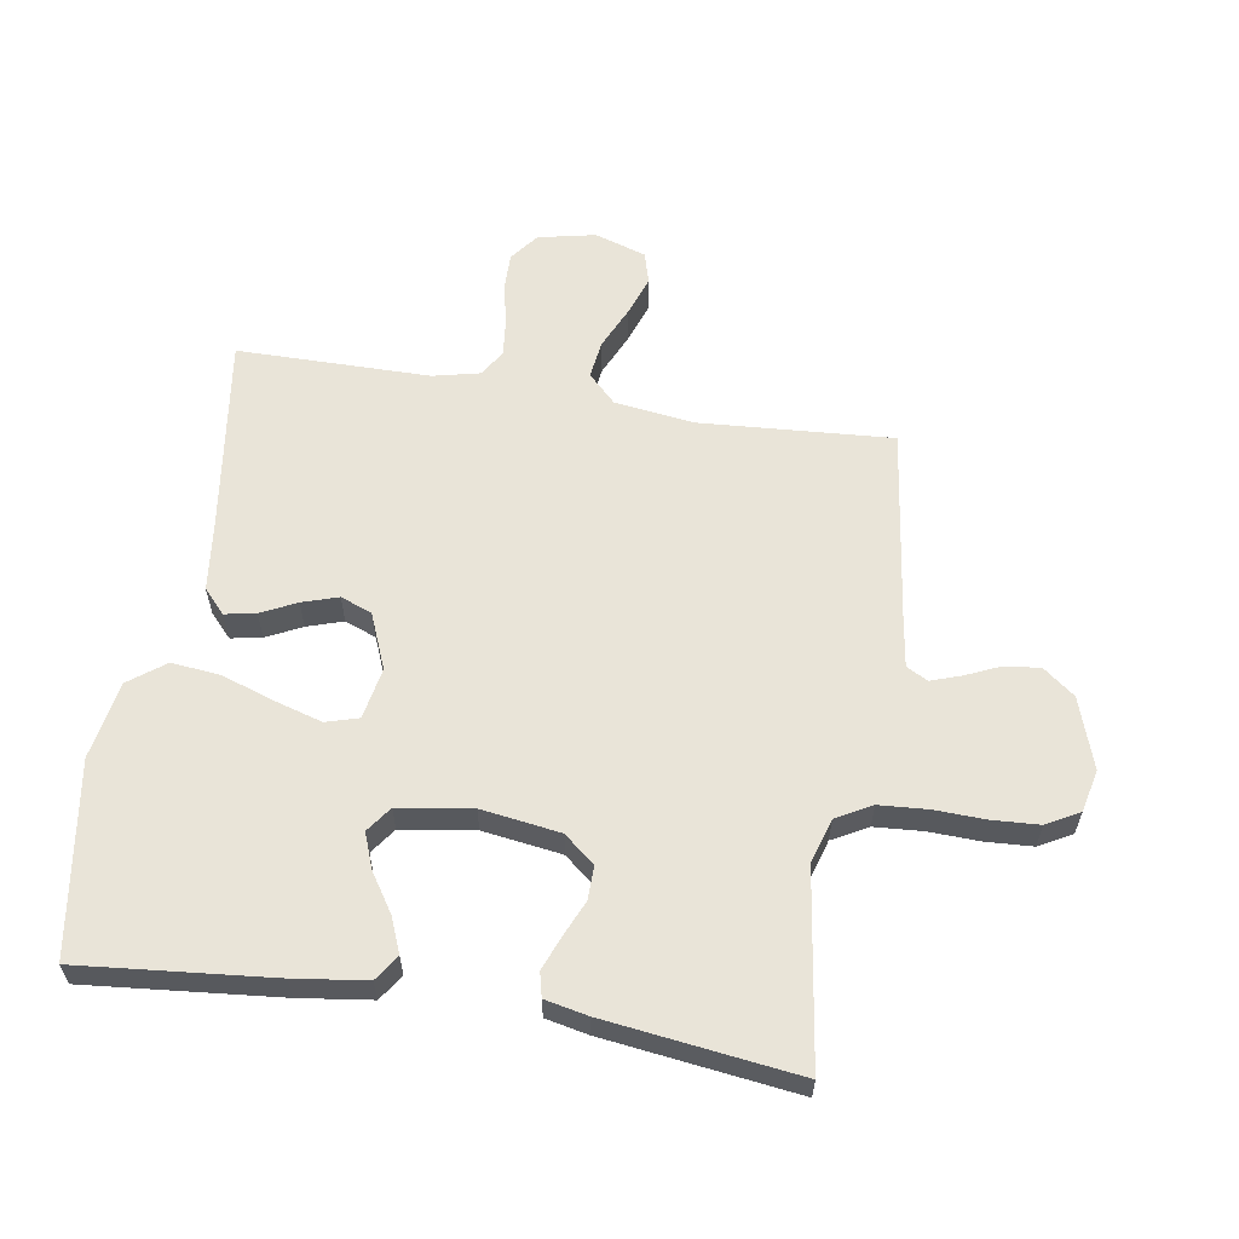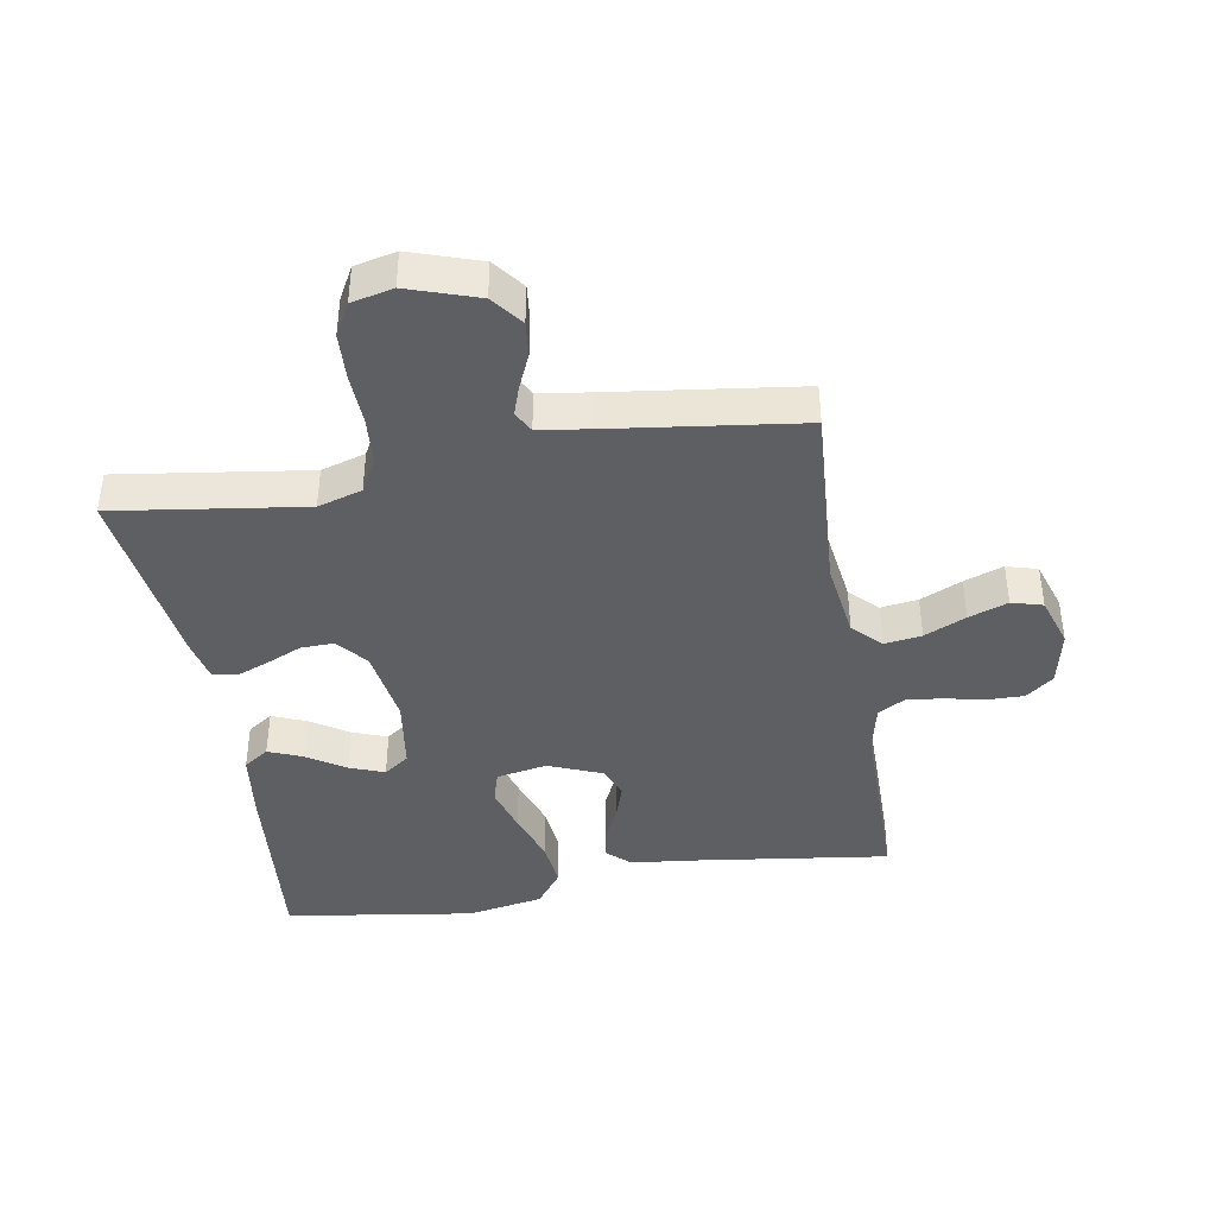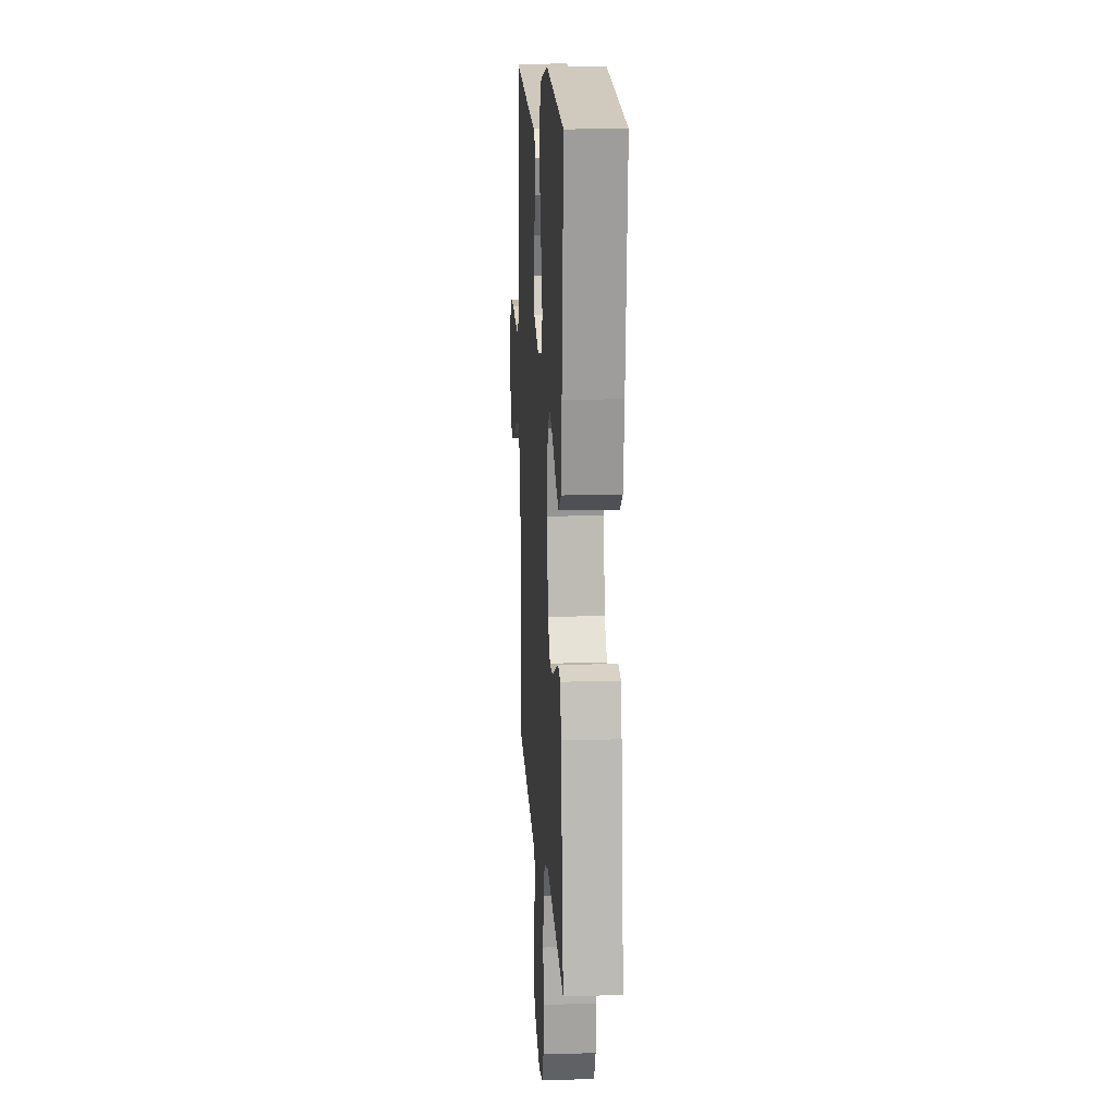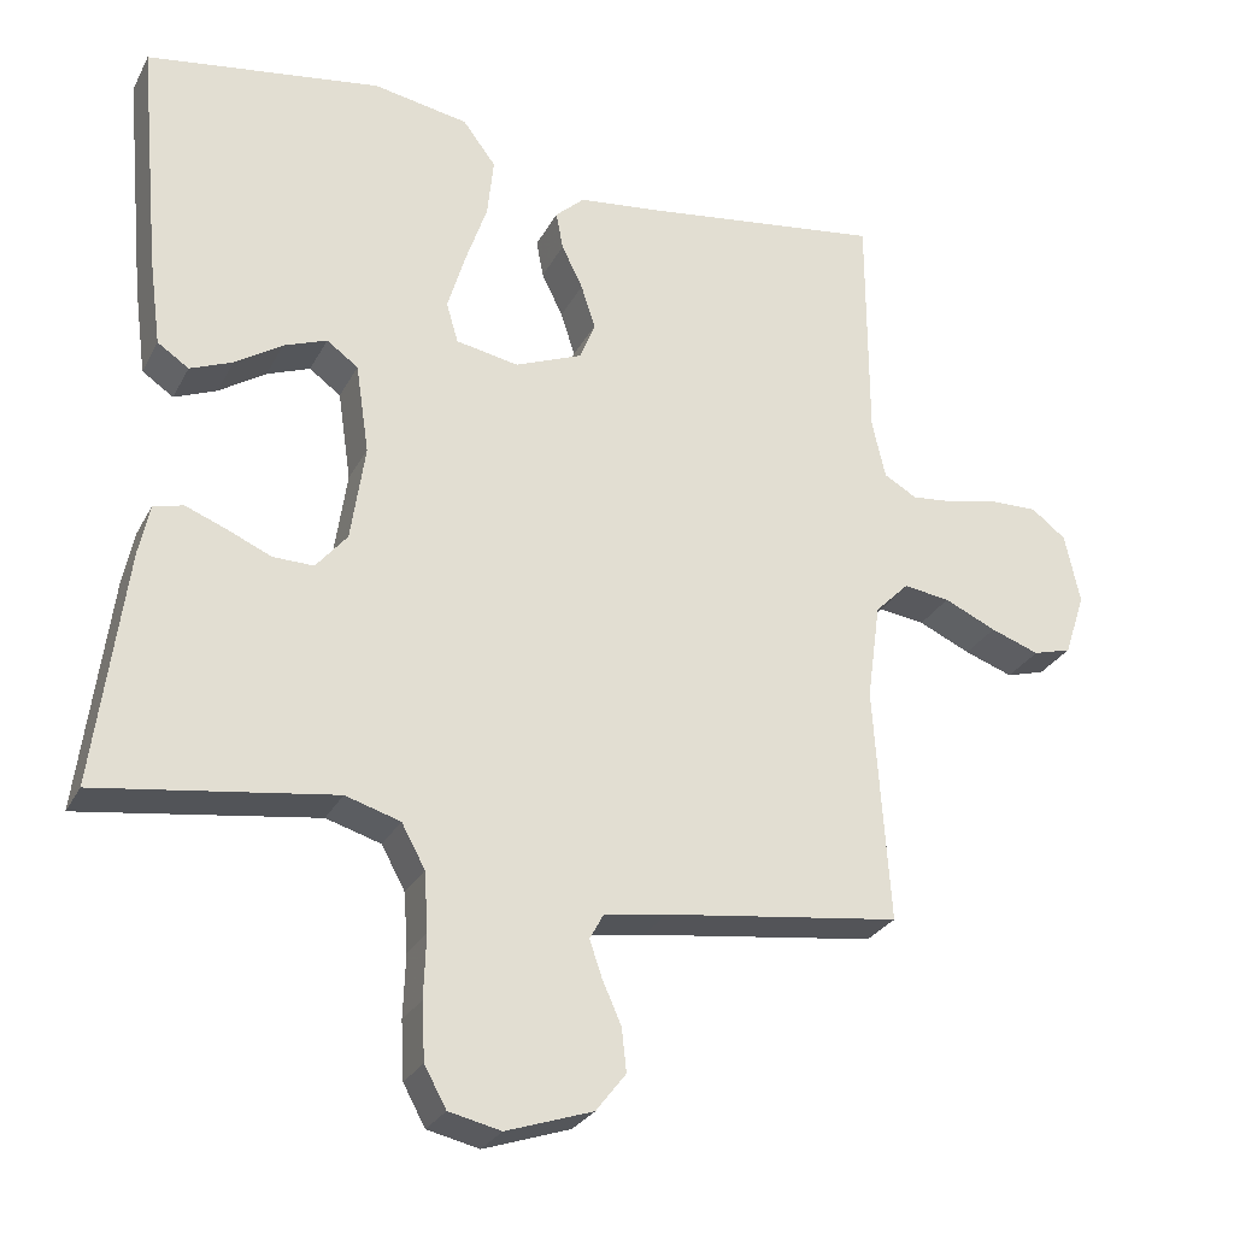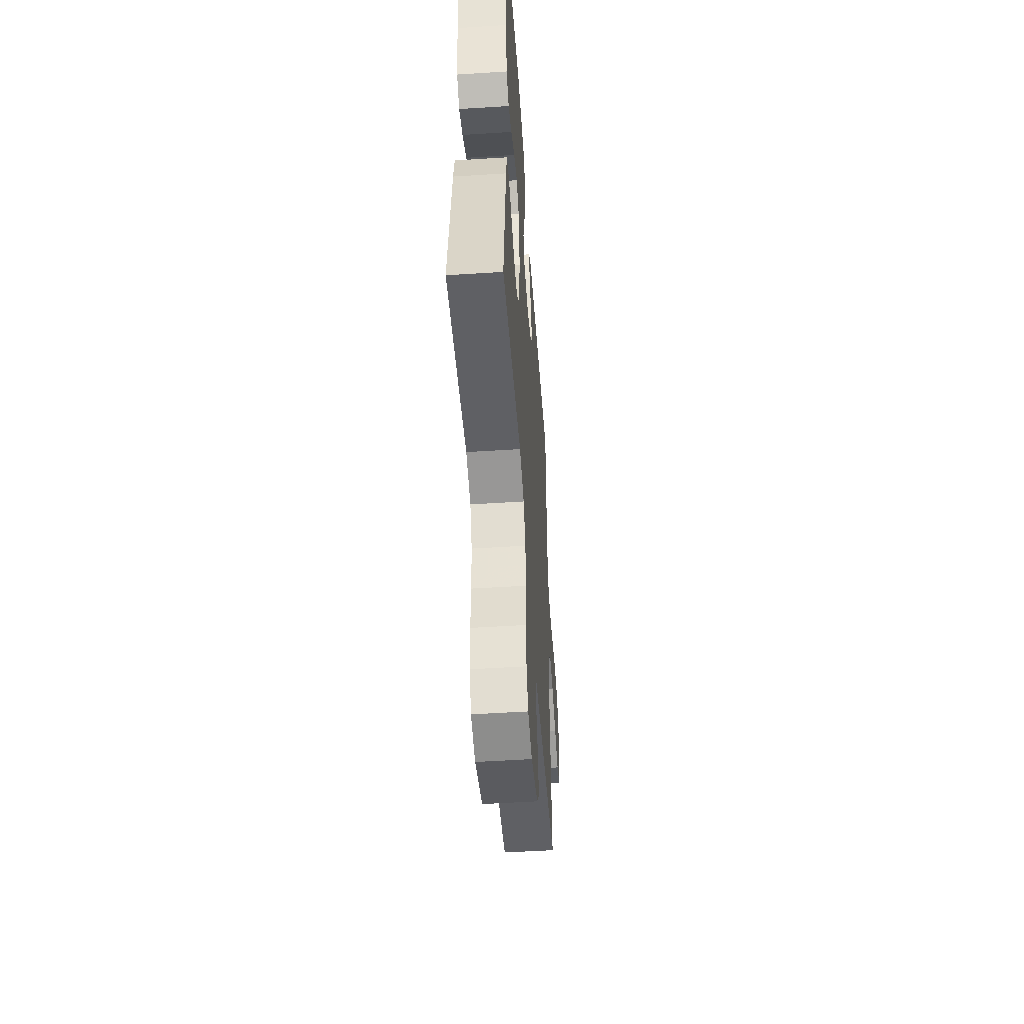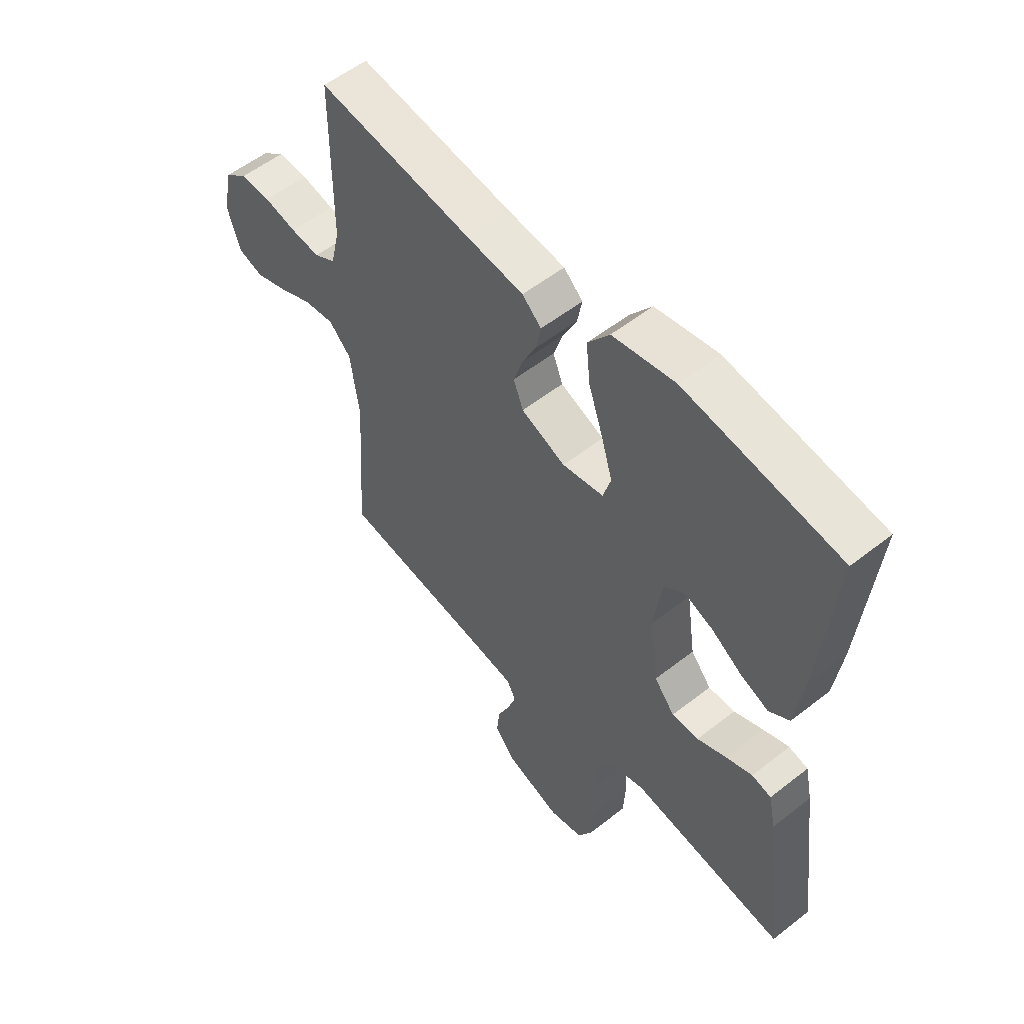
<metadata>
{"format":"obj","ext":"obj","renderer":"f3d","projection":"perspective","resolution":1024,"background":"white","views":[{"elev":60.3,"azim":99.1,"up":"+Y"},{"elev":-41.1,"azim":-170.2,"up":"+Y"},{"elev":14.4,"azim":86.4,"up":"+Z"},{"elev":-27.6,"azim":157.2,"up":"+Z"},{"elev":-51.8,"azim":94.0,"up":"+Z"},{"elev":55.1,"azim":50.3,"up":"+Z"}]}
</metadata>
<code>
v -0.5 0.07 -0.5
v -0.48 0.07 -0.2
v -0.497 0.07 -0.077
v -0.54 0.07 -0.034
v -0.599 0.07 -0.042
v -0.665 0.07 -0.072
v -0.727 0.07 -0.094
v -0.776 0.07 -0.08
v -0.802 0.07 0
v -0.783 0.07 0.089
v -0.739 0.07 0.123
v -0.68 0.07 0.122
v -0.617 0.07 0.108
v -0.56 0.07 0.102
v -0.518 0.07 0.126
v -0.501 0.07 0.2
v -0.5 0.07 0.5
v -0.2 0.07 0.459
v -0.088 0.07 0.446
v -0.051 0.07 0.412
v -0.06 0.07 0.364
v -0.087 0.07 0.309
v -0.105 0.07 0.253
v -0.086 0.07 0.204
v 0 0.07 0.169
v 0.08 0.07 0.184
v 0.095 0.07 0.235
v 0.073 0.07 0.309
v 0.045 0.07 0.391
v 0.037 0.07 0.467
v 0.079 0.07 0.523
v 0.2 0.07 0.545
v 0.5 0.07 0.5
v 0.472 0.07 0.2
v 0.457 0.07 0.088
v 0.417 0.07 0.061
v 0.363 0.07 0.083
v 0.303 0.07 0.122
v 0.248 0.07 0.143
v 0.208 0.07 0.114
v 0.191 0.07 0
v 0.209 0.07 -0.123
v 0.249 0.07 -0.171
v 0.301 0.07 -0.17
v 0.358 0.07 -0.145
v 0.409 0.07 -0.125
v 0.447 0.07 -0.134
v 0.461 0.07 -0.2
v 0.5 0.07 -0.5
v 0.2 0.07 -0.457
v 0.13 0.07 -0.478
v 0.1 0.07 -0.533
v 0.095 0.07 -0.608
v 0.098 0.07 -0.688
v 0.094 0.07 -0.761
v 0.066 0.07 -0.812
v 0 0.07 -0.827
v -0.11 0.07 -0.79
v -0.148 0.07 -0.741
v -0.142 0.07 -0.686
v -0.118 0.07 -0.632
v -0.102 0.07 -0.585
v -0.12 0.07 -0.552
v -0.2 0.07 -0.54
v -0.5 0 -0.5
v -0.48 0 -0.2
v -0.497 0 -0.077
v -0.54 0 -0.034
v -0.599 0 -0.042
v -0.665 0 -0.072
v -0.727 0 -0.094
v -0.776 0 -0.08
v -0.802 0 0
v -0.783 0 0.089
v -0.739 0 0.123
v -0.68 0 0.122
v -0.617 0 0.108
v -0.56 0 0.102
v -0.518 0 0.126
v -0.501 0 0.2
v -0.5 0 0.5
v -0.2 0 0.459
v -0.088 0 0.446
v -0.051 0 0.412
v -0.06 0 0.364
v -0.087 0 0.309
v -0.105 0 0.253
v -0.086 0 0.204
v 0 0 0.169
v 0.08 0 0.184
v 0.095 0 0.235
v 0.073 0 0.309
v 0.045 0 0.391
v 0.037 0 0.467
v 0.079 0 0.523
v 0.2 0 0.545
v 0.5 0 0.5
v 0.472 0 0.2
v 0.457 0 0.088
v 0.417 0 0.061
v 0.363 0 0.083
v 0.303 0 0.122
v 0.248 0 0.143
v 0.208 0 0.114
v 0.191 0 0
v 0.209 0 -0.123
v 0.249 0 -0.171
v 0.301 0 -0.17
v 0.358 0 -0.145
v 0.409 0 -0.125
v 0.447 0 -0.134
v 0.461 0 -0.2
v 0.5 0 -0.5
v 0.2 0 -0.457
v 0.13 0 -0.478
v 0.1 0 -0.533
v 0.095 0 -0.608
v 0.098 0 -0.688
v 0.094 0 -0.761
v 0.066 0 -0.812
v 0 0 -0.827
v -0.11 0 -0.79
v -0.148 0 -0.741
v -0.142 0 -0.686
v -0.118 0 -0.632
v -0.102 0 -0.585
v -0.12 0 -0.552
v -0.2 0 -0.54
f 58 59 60 61
f 58 61 62
f 57 58 62
f 56 57 62
f 53 54 55 56
f 52 53 56 62
f 51 52 62 63
f 47 48 49 50
f 44 45 46 47
f 44 47 50 51
f 35 36 37 38
f 35 38 39
f 34 35 39
f 33 34 39
f 32 33 39 40
f 28 29 30 31
f 27 28 31 32
f 26 27 32 40
f 19 20 21 22
f 18 19 22 23
f 16 17 18 23
f 15 16 23 24
f 10 11 12 13
f 10 13 14
f 9 10 14
f 8 9 14
f 5 6 7 8
f 5 8 14 15
f 64 1 2
f 64 2 3
f 63 64 3
f 43 44 51 63
f 42 43 63 3
f 41 42 3 4
f 25 26 40 41
f 25 41 4
f 15 24 25
f 4 5 15 25
f 125 124 123 122
f 126 125 122
f 126 122 121
f 126 121 120
f 120 119 118 117
f 126 120 117 116
f 127 126 116 115
f 114 113 112 111
f 111 110 109 108
f 115 114 111 108
f 102 101 100 99
f 103 102 99
f 103 99 98
f 103 98 97
f 104 103 97 96
f 95 94 93 92
f 96 95 92 91
f 104 96 91 90
f 86 85 84 83
f 87 86 83 82
f 87 82 81 80
f 88 87 80 79
f 77 76 75 74
f 78 77 74
f 78 74 73
f 78 73 72
f 72 71 70 69
f 79 78 72 69
f 66 65 128
f 67 66 128
f 67 128 127
f 127 115 108 107
f 67 127 107 106
f 68 67 106 105
f 105 104 90 89
f 68 105 89
f 89 88 79
f 89 79 69 68
f 1 65 66 2
f 2 66 67 3
f 3 67 68 4
f 4 68 69 5
f 5 69 70 6
f 6 70 71 7
f 7 71 72 8
f 8 72 73 9
f 9 73 74 10
f 10 74 75 11
f 11 75 76 12
f 12 76 77 13
f 13 77 78 14
f 14 78 79 15
f 15 79 80 16
f 16 80 81 17
f 17 81 82 18
f 18 82 83 19
f 19 83 84 20
f 20 84 85 21
f 21 85 86 22
f 22 86 87 23
f 23 87 88 24
f 24 88 89 25
f 25 89 90 26
f 26 90 91 27
f 27 91 92 28
f 28 92 93 29
f 29 93 94 30
f 30 94 95 31
f 31 95 96 32
f 32 96 97 33
f 33 97 98 34
f 34 98 99 35
f 35 99 100 36
f 36 100 101 37
f 37 101 102 38
f 38 102 103 39
f 39 103 104 40
f 40 104 105 41
f 41 105 106 42
f 42 106 107 43
f 43 107 108 44
f 44 108 109 45
f 45 109 110 46
f 46 110 111 47
f 47 111 112 48
f 48 112 113 49
f 49 113 114 50
f 50 114 115 51
f 51 115 116 52
f 52 116 117 53
f 53 117 118 54
f 54 118 119 55
f 55 119 120 56
f 56 120 121 57
f 57 121 122 58
f 58 122 123 59
f 59 123 124 60
f 60 124 125 61
f 61 125 126 62
f 62 126 127 63
f 63 127 128 64
f 64 128 65 1

</code>
